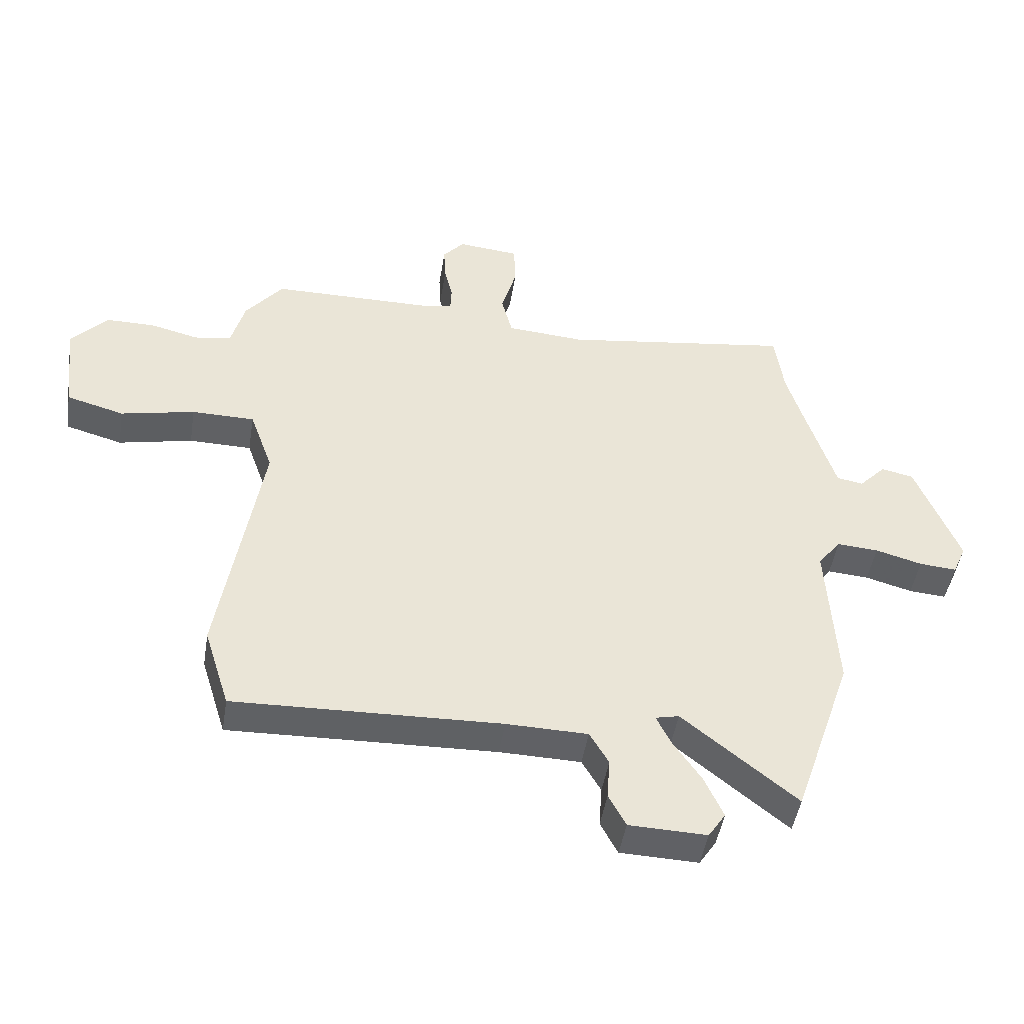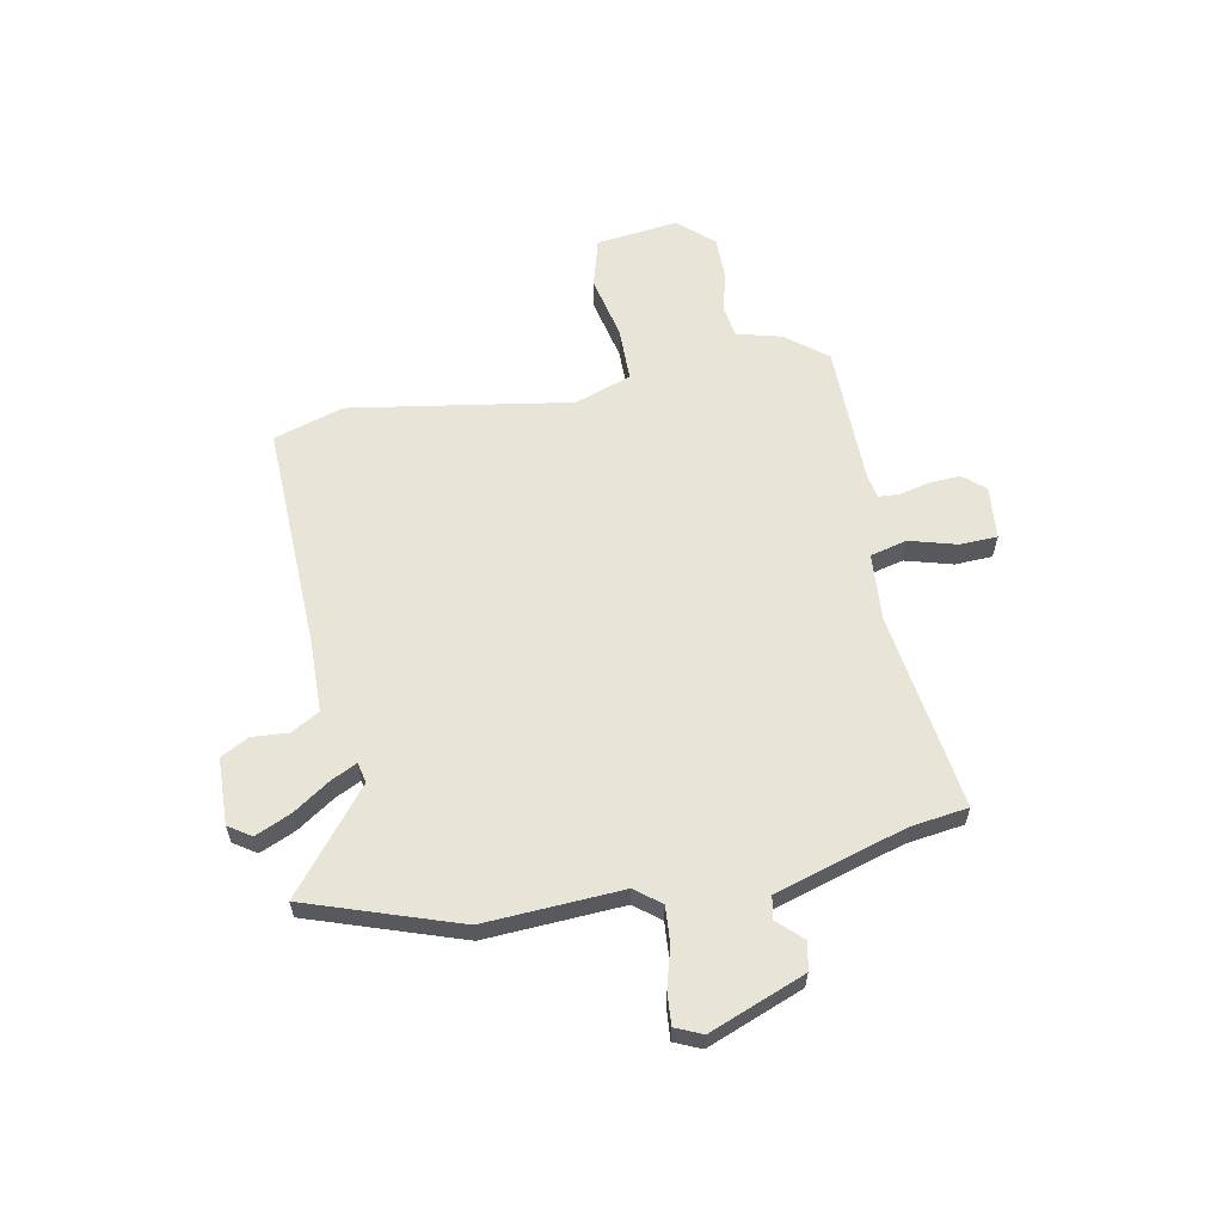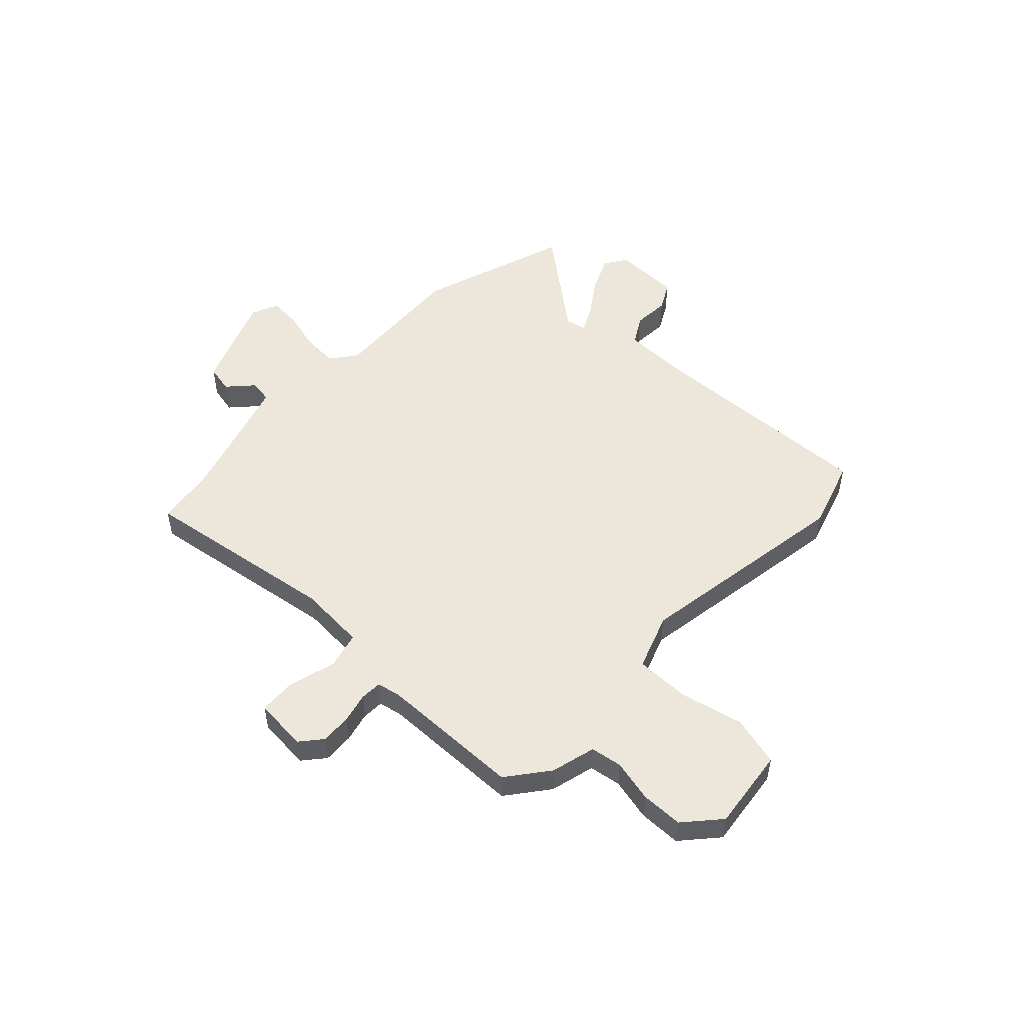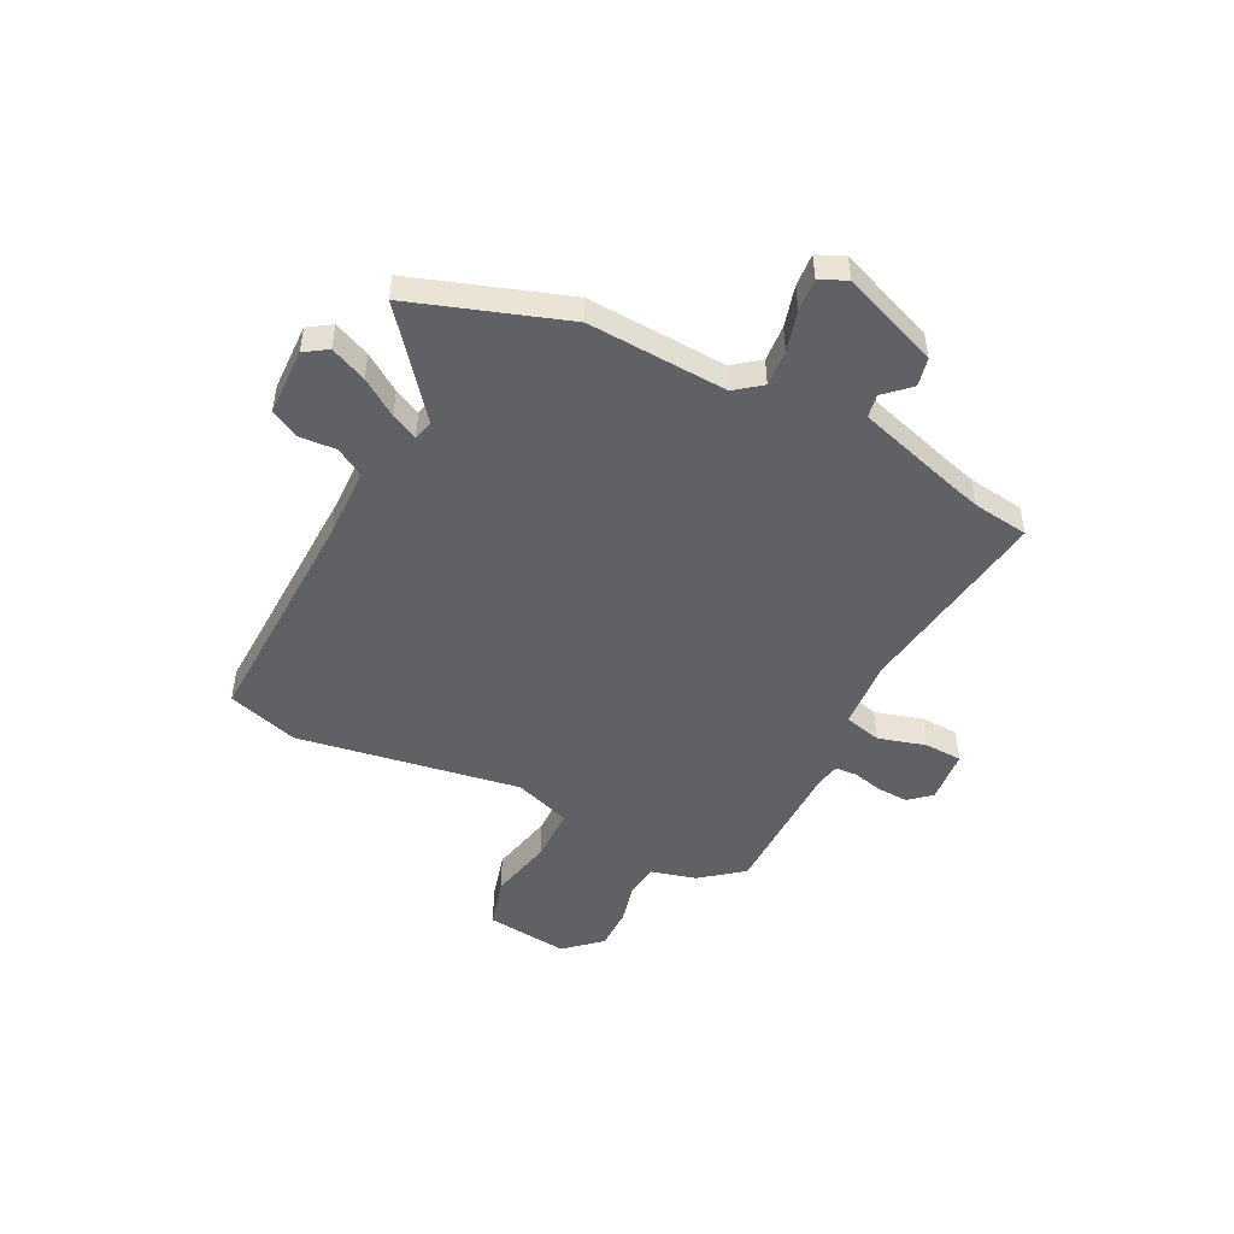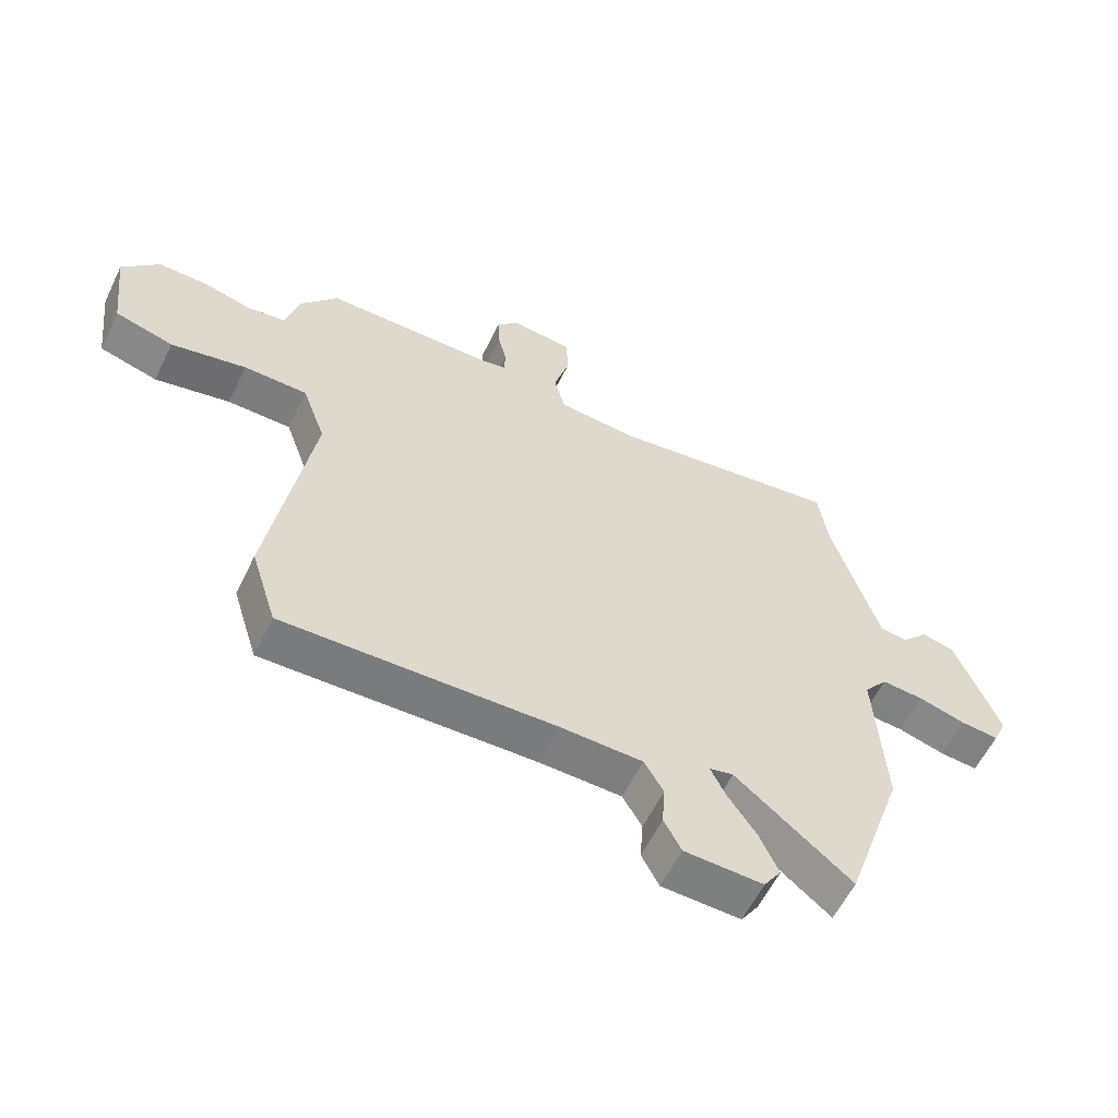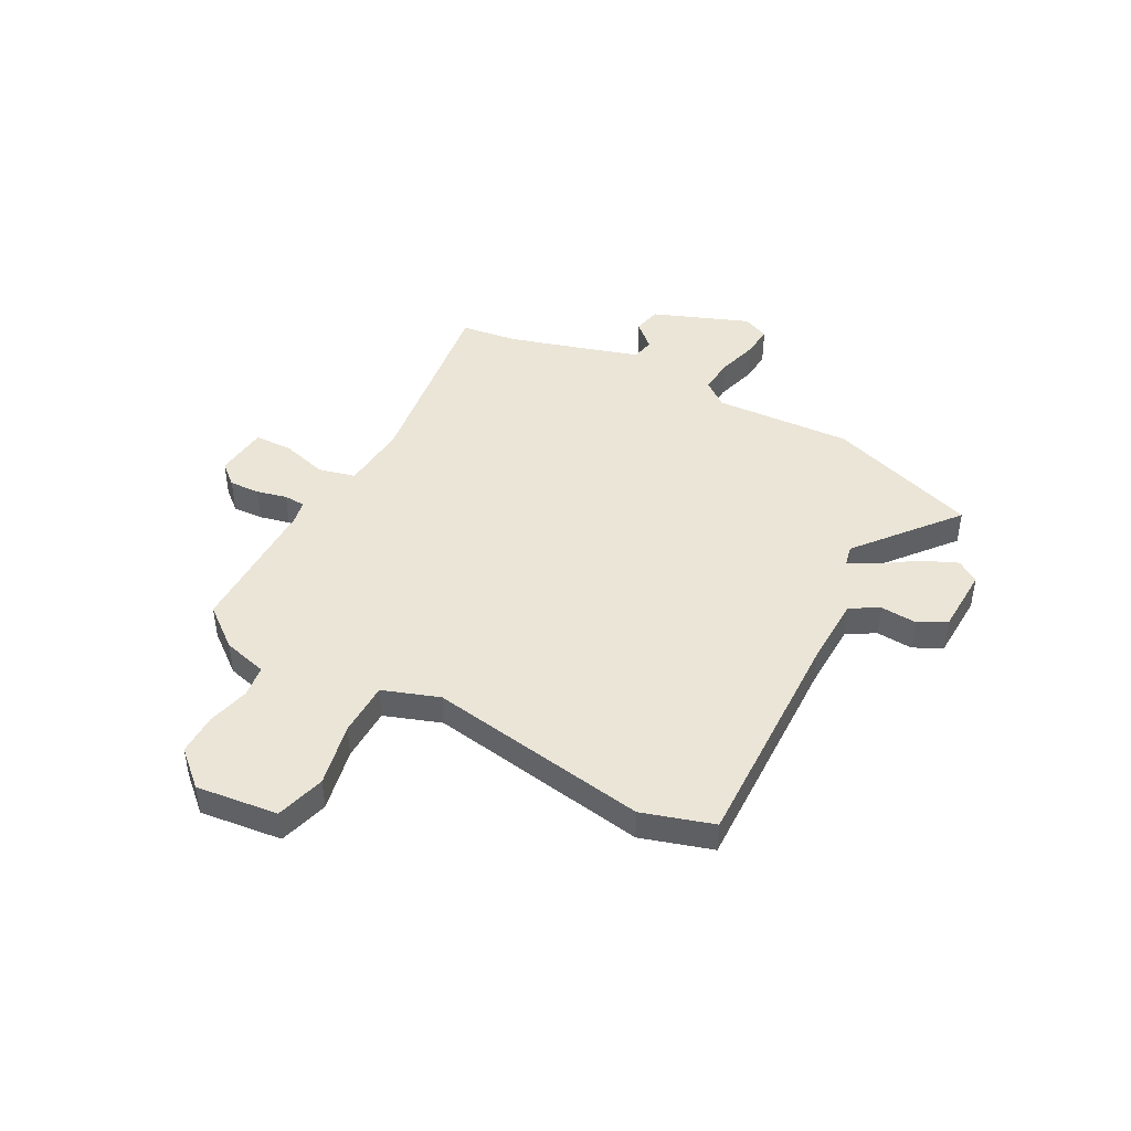
<metadata>
{"format":"obj","ext":"obj","renderer":"f3d","projection":"perspective","resolution":1024,"background":"white","views":[{"elev":-46.7,"azim":171.0,"up":"+Z"},{"elev":60.1,"azim":-100.9,"up":"+Y"},{"elev":51.2,"azim":43.1,"up":"+Y"},{"elev":-48.3,"azim":-116.7,"up":"+Y"},{"elev":-59.0,"azim":154.1,"up":"+Z"},{"elev":44.4,"azim":118.4,"up":"+Y"}]}
</metadata>
<code>
v -0.45 0.07 -0.647
v -0.55 0.07 -0.352
v -0.535 0.07 -0.083
v -0.574 0.07 -0.033
v -0.644 0.07 -0.038
v -0.723 0.07 -0.06
v -0.786 0.07 -0.065
v -0.809 0.07 -0.013
v -0.736 0.07 0.174
v -0.681 0.07 0.186
v -0.636 0.07 0.138
v -0.591 0.07 0.146
v -0.536 0.07 0.326
v -0.513 0.07 0.405
v -0.498 0.07 0.514
v -0.11 0.07 0.459
v 0.022 0.07 0.469
v 0.04 0.07 0.541
v 0.014 0.07 0.633
v 0.017 0.07 0.706
v 0.121 0.07 0.716
v 0.157 0.07 0.674
v 0.154 0.07 0.614
v 0.14 0.07 0.555
v 0.142 0.07 0.513
v 0.188 0.07 0.504
v 0.467 0.07 0.502
v 0.53 0.07 0.422
v 0.553 0.07 0.335
v 0.615 0.07 0.326
v 0.697 0.07 0.346
v 0.779 0.07 0.346
v 0.84 0.07 0.278
v 0.821 0.07 0.118
v 0.724 0.07 0.091
v 0.599 0.07 0.118
v 0.493 0.07 0.117
v 0.454 0.07 0.007
v 0.524 0.07 -0.424
v 0.481 0.07 -0.562
v 0.032 0.07 -0.548
v -0.105 0.07 -0.551
v -0.137 0.07 -0.606
v -0.132 0.07 -0.677
v -0.161 0.07 -0.732
v -0.292 0.07 -0.736
v -0.321 0.07 -0.692
v -0.29 0.07 -0.622
v -0.242 0.07 -0.551
v -0.217 0.07 -0.5
v -0.257 0.07 -0.491
v -0.45 0 -0.647
v -0.55 0 -0.352
v -0.535 0 -0.083
v -0.574 0 -0.033
v -0.644 0 -0.038
v -0.723 0 -0.06
v -0.786 0 -0.065
v -0.809 0 -0.013
v -0.736 0 0.174
v -0.681 0 0.186
v -0.636 0 0.138
v -0.591 0 0.146
v -0.536 0 0.326
v -0.513 0 0.405
v -0.498 0 0.514
v -0.11 0 0.459
v 0.022 0 0.469
v 0.04 0 0.541
v 0.014 0 0.633
v 0.017 0 0.706
v 0.121 0 0.716
v 0.157 0 0.674
v 0.154 0 0.614
v 0.14 0 0.555
v 0.142 0 0.513
v 0.188 0 0.504
v 0.467 0 0.502
v 0.53 0 0.422
v 0.553 0 0.335
v 0.615 0 0.326
v 0.697 0 0.346
v 0.779 0 0.346
v 0.84 0 0.278
v 0.821 0 0.118
v 0.724 0 0.091
v 0.599 0 0.118
v 0.493 0 0.117
v 0.454 0 0.007
v 0.524 0 -0.424
v 0.481 0 -0.562
v 0.032 0 -0.548
v -0.105 0 -0.551
v -0.137 0 -0.606
v -0.132 0 -0.677
v -0.161 0 -0.732
v -0.292 0 -0.736
v -0.321 0 -0.692
v -0.29 0 -0.622
v -0.242 0 -0.551
v -0.217 0 -0.5
v -0.257 0 -0.491
f 46 47 48 49
f 46 49 50
f 43 44 45 46
f 42 43 46 50
f 41 42 50
f 38 39 40 41
f 37 38 41 50
f 33 34 35 36
f 33 36 37
f 30 31 32 33
f 29 30 33 37
f 26 27 28 29
f 25 26 29 37
f 21 22 23 24
f 21 24 25
f 18 19 20 21
f 17 18 21 25
f 14 15 16
f 13 14 16 17
f 12 13 17
f 8 9 10 11
f 8 11 12
f 5 6 7 8
f 4 5 8 12
f 3 4 12 17
f 51 1 2 3
f 25 37 50 51
f 3 17 25 51
f 100 99 98 97
f 101 100 97
f 97 96 95 94
f 101 97 94 93
f 101 93 92
f 92 91 90 89
f 101 92 89 88
f 87 86 85 84
f 88 87 84
f 84 83 82 81
f 88 84 81 80
f 80 79 78 77
f 88 80 77 76
f 75 74 73 72
f 76 75 72
f 72 71 70 69
f 76 72 69 68
f 67 66 65
f 68 67 65 64
f 68 64 63
f 62 61 60 59
f 63 62 59
f 59 58 57 56
f 63 59 56 55
f 68 63 55 54
f 54 53 52 102
f 102 101 88 76
f 102 76 68 54
f 1 52 53 2
f 2 53 54 3
f 3 54 55 4
f 4 55 56 5
f 5 56 57 6
f 6 57 58 7
f 7 58 59 8
f 8 59 60 9
f 9 60 61 10
f 10 61 62 11
f 11 62 63 12
f 12 63 64 13
f 13 64 65 14
f 14 65 66 15
f 15 66 67 16
f 16 67 68 17
f 17 68 69 18
f 18 69 70 19
f 19 70 71 20
f 20 71 72 21
f 21 72 73 22
f 22 73 74 23
f 23 74 75 24
f 24 75 76 25
f 25 76 77 26
f 26 77 78 27
f 27 78 79 28
f 28 79 80 29
f 29 80 81 30
f 30 81 82 31
f 31 82 83 32
f 32 83 84 33
f 33 84 85 34
f 34 85 86 35
f 35 86 87 36
f 36 87 88 37
f 37 88 89 38
f 38 89 90 39
f 39 90 91 40
f 40 91 92 41
f 41 92 93 42
f 42 93 94 43
f 43 94 95 44
f 44 95 96 45
f 45 96 97 46
f 46 97 98 47
f 47 98 99 48
f 48 99 100 49
f 49 100 101 50
f 50 101 102 51
f 51 102 52 1

</code>
